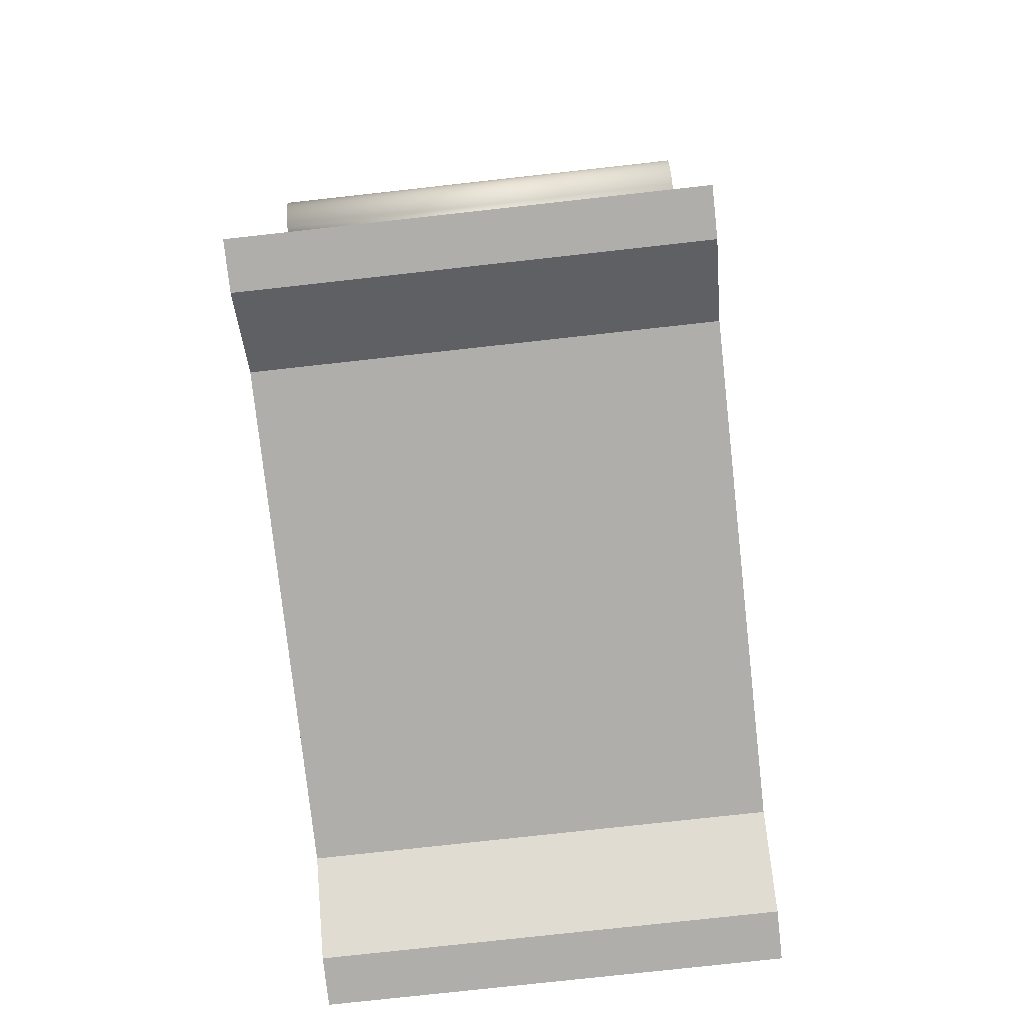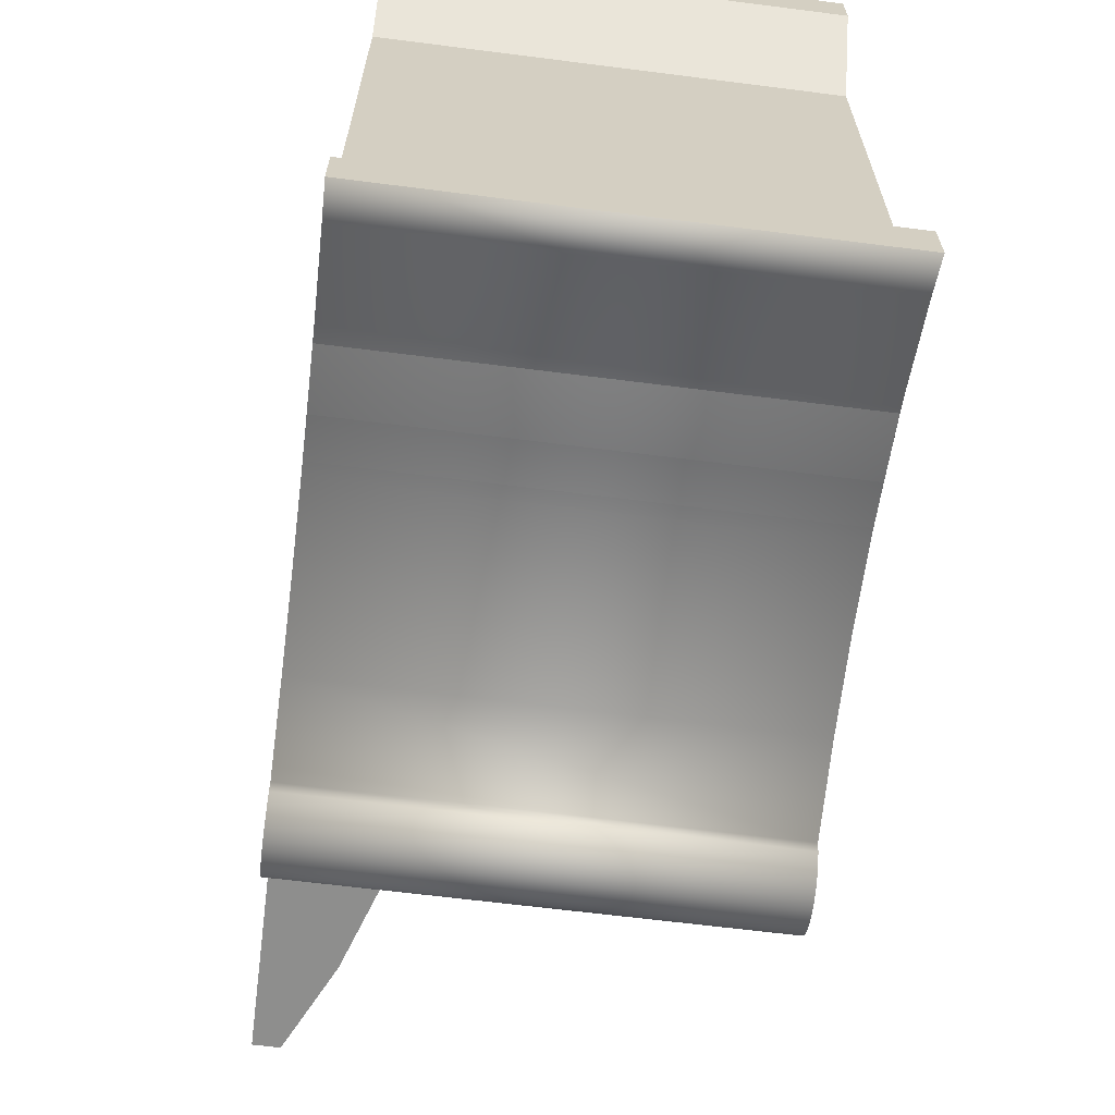
<metadata>
{"format":"obj","ext":"obj","renderer":"f3d","projection":"perspective","resolution":1024,"background":"white","views":[{"elev":-77.9,"azim":-173.7,"up":"+Y"},{"elev":-64.8,"azim":-7.3,"up":"+Z"}]}
</metadata>
<code>
o mesh12.001_mesh12-geometry
v 0.1781 -0.07673 -0.1569
v 0.1781 -0.1212 0.1839
v 0.1781 -0.07955 -0.1644
v 0.1781 -0.07219 -0.1389
v 0.1781 -0.08266 -0.1707
v 0.1781 -0.08601 -0.1757
v 0.1781 -0.06933 -0.118
v 0.1781 -0.08955 -0.1794
v 0.1781 -0.06861 -0.1068
v 0.1781 -0.09322 -0.1816
v 0.1781 -0.06836 -0.09551
v 0.1781 -0.09695 -0.1823
v 0.1781 -0.1212 -0.1823
v -0.118 -0.1212 -0.1823
v -0.118 -0.09695 -0.1823
v 0.1781 -0.06935 0.1186
v -0.118 -0.1212 0.02316
v -0.118 -0.1212 -0.07959
v 0.1781 -0.07057 0.1295
v -0.118 -0.1212 0.1816
v -0.118 -0.1212 0.1137
v 0.1781 -0.07225 0.1399
v 0.1781 -0.09358 0.1832
v 0.1781 -0.09737 0.1839
v 0.1781 -0.07436 0.1494
v -0.118 -0.1212 0.1839
v 0.1781 -0.08986 0.1809
v 0.1781 -0.07686 0.1581
v 0.1781 -0.08627 0.1772
v 0.1781 -0.07971 0.1657
v 0.1781 -0.08286 0.1721
v -0.118 -0.07427 -0.1484
v -0.118 -0.07673 -0.1569
v -0.118 -0.07955 -0.1644
v -0.118 -0.07054 -0.1287
v -0.118 -0.08266 -0.1707
v -0.118 -0.06933 -0.118
v -0.118 -0.08601 -0.1757
v -0.118 -0.06861 -0.1068
v -0.118 -0.08955 -0.1794
v -0.118 -0.06836 -0.09551
v -0.118 -0.09322 -0.1816
v -0.118 -0.06836 0.09582
v -0.118 -0.06861 0.1073
v -0.118 -0.09737 0.1839
v -0.118 -0.06935 0.1186
v -0.118 -0.07057 0.1295
v -0.118 -0.09358 0.1832
v -0.118 -0.07225 0.1399
v -0.118 -0.07436 0.1494
v -0.118 -0.08986 0.1809
v -0.118 -0.07686 0.1581
v -0.118 -0.07971 0.1657
v -0.118 -0.08627 0.1772
v -0.118 -0.08286 0.1721
v -0.08829 -0.1061 0.1831
v -0.0838 -0.1061 -0.1831
v -0.08829 -0.1061 -0.1831
v -0.1781 -0.1061 -0.1831
v -0.08829 -0.09196 -0.1843
v -0.1781 -0.1061 0.1831
v 0.1769 -0.1061 0.1831
v -0.1781 -0.1061 -0.2456
v -0.1781 -0.09196 -0.1843
v 0.1769 -0.1061 0.2456
v 0.1769 -0.1061 -0.2456
v -0.08829 -0.07791 -0.1861
v -0.1781 -0.07791 -0.1861
v -0.1781 -0.1176 -0.2456
v -0.1781 -0.1193 0.2454
v -0.1781 -0.1176 0.2457
v -0.1781 -0.1061 0.2456
v 0.1769 -0.1176 0.2457
v -0.1781 -0.1291 0.2459
v 0.1769 -0.1176 -0.2456
v -0.1781 -0.1291 -0.2459
v -0.08829 -0.05011 0.1914
v -0.1781 -0.05011 0.1914
v -0.1781 -0.1405 0.2464
v 0.1769 -0.1291 0.2459
v -0.08829 -0.05006 -0.1912
v -0.1781 -0.05006 -0.1912
v 0.1769 -0.1291 -0.2459
v -0.1781 -0.1406 -0.2463
v -0.08829 -0.03637 0.1947
v -0.1781 -0.03637 0.1947
v -0.1781 -0.152 0.2471
v 0.1769 -0.1405 0.2464
v -0.1781 -0.152 -0.247
v -0.1781 -0.1635 0.248
v 0.1769 -0.1406 -0.2463
v -0.08829 -0.02276 0.1986
v -0.1781 -0.02276 0.1986
v 0.1769 -0.152 0.2471
v -0.1781 -0.1896 0.2506
v 0.1769 -0.152 -0.247
v -0.1781 -0.1749 -0.2491
v 0.1769 -0.1635 0.248
v -0.1781 -0.1863 0.2505
v 0.1769 -0.1863 0.2505
v 0.1769 -0.1749 -0.2491
v -0.1781 -0.1925 0.187
v -0.08829 0.003968 0.2079
v -0.1781 0.003968 0.2079
v -0.1781 -0.2091 0.2539
v -0.08829 0.004037 -0.2077
v -0.1781 0.004037 -0.2077
v -0.1781 -0.2245 0.2564
v 0.1769 -0.2091 0.2539
v -0.1781 -0.2429 -0.2605
v 0.1769 -0.2429 0.2605
v 0.1769 -0.2429 -0.2605
v 0.1769 -0.3134 0.1954
v -0.08829 0.05495 0.2324
v -0.1781 -0.3134 0.1954
v 0.1769 -0.3585 0.2605
v 0.1769 -0.3134 -0.1954
v -0.1781 -0.3134 -0.1954
v -0.08829 0.05495 -0.2324
v -0.1781 -0.3585 -0.2605
v -0.08829 0.07544 -0.2324
v -0.08829 0.07544 0.2324
v -0.1781 0.07544 -0.2324
v -0.1781 0.07544 0.2324
v -0.1781 -0.2429 0.2605
v -0.1781 0.3585 0.002355
v -0.1574 0.3237 -0.1808
v -0.1781 0.3237 -0.1808
v -0.1574 0.3237 0.1855
v -0.1781 0.3237 0.1855
v -0.08617 -0.1061 0.1855
v -0.1781 -0.1061 -0.1808
v -0.1781 -0.1061 0.1855
v -0.08617 -0.1061 -0.1808
v -0.1227 0.2506 0.1855
v -0.1227 0.2506 -0.1808
v -0.1688 0.3429 -0.121
v -0.1688 0.3429 0.1258
v -0.09735 0.1739 0.1855
v -0.1781 0.3429 -0.1207
v -0.09735 0.1739 -0.1808
v -0.08169 0.09477 -0.1808
v -0.1781 0.3429 0.1254
v -0.08169 0.09477 0.1855
v -0.07687 -0.02597 -0.1808
v -0.1758 0.3546 -0.05975
v -0.1758 0.3546 0.06446
v -0.07687 -0.02597 0.1855
v -0.07597 0.01435 -0.1808
v -0.1781 0.3546 -0.05948
v -0.07597 0.01435 0.1855
v -0.1781 0.3546 0.06419
v -0.1781 -0.3585 -0.2996
v 0.1769 -0.3585 -0.2996
v 0.1769 -0.3585 -0.2605
v -0.1781 -0.326 -0.2858
v 0.1769 -0.326 -0.2858
v 0.1769 -0.3286 -0.2393
v 0.1769 -0.2245 -0.2564
v -0.1781 -0.2589 -0.2642
v 0.1769 -0.2589 -0.2642
v -0.1781 -0.3286 -0.2393
v -0.1781 -0.2245 -0.2564
v 0.1769 -0.1545 -0.247
v 0.1769 -0.2967 -0.2212
v 0.1769 0.1181 -0.2347
v -0.1781 -0.1545 -0.247
v 0.1769 0.1227 -0.2424
v 0.1769 0.05495 -0.2324
v -0.1781 -0.2967 -0.2212
v -0.1781 0.1181 -0.2347
v 0.1769 0.02244 -0.2155
v -0.1781 0.05495 -0.2324
v -0.1781 0.1227 -0.2424
v 0.1769 -0.2632 -0.2063
v 0.1769 -0.084 -0.2459
v 0.1769 0.0616 -0.2263
v -0.1781 0.02244 -0.2155
v 0.1769 -0.0116 -0.2018
v -0.1781 -0.2632 -0.2063
v -0.1781 -0.084 -0.2459
v 0.1769 0.1255 -0.251
v 0.1769 0.1119 -0.2281
v -0.1781 0.0616 -0.2263
v 0.1769 -0.2283 -0.1949
v -0.1781 -0.0116 -0.2018
v 0.1769 -0.01383 -0.2533
v -0.1781 0.1255 -0.251
v 0.1769 0.1044 -0.223
v -0.1781 0.1119 -0.2281
v 0.1769 -0.04683 -0.1916
v -0.1781 -0.2283 -0.1949
v 0.1769 0.1263 -0.26
v -0.1781 -0.01383 -0.2533
v 0.1769 0.06943 -0.2218
v -0.1781 0.1044 -0.223
v 0.1769 -0.1925 -0.187
v -0.1781 -0.04683 -0.1916
v -0.1781 0.1263 -0.26
v 0.1769 0.09601 -0.2198
v -0.1781 0.06943 -0.2218
v 0.1769 -0.0829 -0.185
v -0.1781 -0.1925 -0.187
v 0.1769 0.125 -0.269
v 0.1769 0.07807 -0.2191
v -0.1781 0.09601 -0.2198
v 0.1769 -0.1561 -0.1827
v -0.1781 -0.0829 -0.185
v 0.1769 0.05495 -0.269
v -0.1781 0.05495 -0.269
v -0.1781 0.125 -0.269
v 0.1769 0.08707 -0.2185
v -0.1781 0.07807 -0.2191
v 0.1769 -0.1061 -0.1831
v -0.1781 -0.1561 -0.1827
v 0.1769 0.1223 -0.2764
v -0.1781 0.05773 -0.2764
v -0.1781 0.08707 -0.2185
v 0.1769 -0.115 -0.1824
v 0.1769 -0.1397 -0.1824
v 0.1769 0.05773 -0.2764
v -0.1781 0.1223 -0.2764
v -0.1781 -0.115 -0.1824
v -0.1781 -0.1397 -0.1824
v 0.1769 0.1179 -0.2831
v -0.1781 0.06208 -0.2831
v -0.1781 -0.1194 -0.182
v 0.1769 0.06208 -0.2831
v -0.1781 0.1179 -0.2831
v 0.1769 0.1122 -0.2887
v -0.1781 0.06778 -0.2887
v -0.1781 0.1122 -0.2887
v 0.1769 0.06778 -0.2887
v -0.1781 0.07456 -0.2929
v 0.1769 0.1054 -0.2929
v -0.1781 0.1054 -0.2929
v 0.1769 0.07456 -0.2929
v -0.1781 0.08209 -0.2954
v 0.1769 0.09792 -0.2954
v -0.1781 0.09792 -0.2954
v 0.1769 0.08209 -0.2954
v -0.1781 0.09 -0.2963
v 0.1769 0.09 -0.2963
v -0.1781 -0.3585 0.2605
v 0.1769 -0.3585 0.2996
v -0.1781 -0.3585 0.2996
v -0.1781 -0.2928 0.274
v 0.1769 -0.2245 0.2564
v 0.1769 -0.3286 0.2393
v 0.1769 -0.2928 0.274
v -0.1781 -0.3286 0.2393
v 0.1769 0.1181 0.2347
v 0.1769 -0.2967 0.2212
v 0.1769 -0.1545 0.247
v -0.1781 -0.1545 0.247
v -0.1781 0.1181 0.2347
v -0.1781 -0.2967 0.2212
v 0.1769 0.1227 0.2424
v 0.1769 0.05495 0.2324
v -0.1781 0.1227 0.2424
v -0.1781 0.05495 0.2324
v 0.1769 0.02244 0.2155
v 0.1769 -0.2632 0.2063
v -0.1781 0.02244 0.2155
v -0.1781 -0.2632 0.2063
v 0.1769 -0.0116 0.2018
v 0.1769 -0.084 0.2459
v 0.1769 0.0616 0.2263
v -0.1781 -0.084 0.2459
v -0.1781 0.0616 0.2263
v -0.1781 -0.0116 0.2018
v 0.1769 -0.2283 0.1949
v -0.1781 0.1255 0.251
v 0.1769 0.1119 0.2281
v -0.1781 0.1119 0.2281
v -0.1781 -0.2283 0.1949
v 0.1769 -0.04683 0.1916
v 0.1769 0.1255 0.251
v -0.1781 -0.01383 0.2533
v 0.1769 0.1044 0.223
v -0.1781 0.1044 0.223
v -0.1781 -0.04683 0.1916
v 0.1769 -0.1925 0.187
v 0.1769 -0.01383 0.2533
v 0.1769 0.1263 0.26
v -0.1781 0.1263 0.26
v 0.1769 0.06943 0.2218
v -0.1781 0.06943 0.2218
v 0.1769 -0.0829 0.185
v 0.1769 0.09601 0.2198
v -0.1781 0.09601 0.2198
v -0.1781 -0.0829 0.185
v 0.1769 -0.1561 0.1827
v 0.1769 0.125 0.269
v -0.1781 0.05495 0.269
v 0.1769 0.07807 0.2191
v -0.1781 0.07807 0.2191
v -0.1781 -0.1561 0.1827
v 0.1769 -0.115 0.1824
v -0.1781 0.125 0.269
v 0.1769 0.05495 0.269
v 0.1769 0.08707 0.2185
v -0.1781 0.08707 0.2185
v -0.1781 -0.115 0.1824
v -0.1781 0.05773 0.2764
v 0.1769 0.1223 0.2764
v -0.1781 0.1223 0.2764
v 0.1769 0.05773 0.2764
v -0.1781 0.06208 0.2831
v 0.1769 0.1179 0.2831
v -0.1781 0.1179 0.2831
v 0.1769 0.06208 0.2831
v -0.1781 0.06778 0.2887
v -0.1781 0.1122 0.2887
v 0.1769 0.1122 0.2887
v -0.1781 0.07456 0.2929
v 0.1769 0.06778 0.2887
v -0.1781 0.1054 0.2929
v 0.1769 0.1054 0.2929
v 0.1769 0.07456 0.2929
v -0.1781 0.08209 0.2954
v 0.1769 0.09792 0.2954
v -0.1781 0.09792 0.2954
v 0.1769 0.08209 0.2954
v -0.1781 0.09 0.2963
v 0.1769 0.09 0.2963
f 255 95 90
f 231 226 210
f 56 72 65
f 221 233 230
f 155 112 117
f 17 14 18
f 270 261 295
f 20 17 21
f 242 238 234
f 294 306 310
f 236 242 210
f 75 65 73
f 252 258 301
f 17 2 13
f 83 75 80
f 138 129 127
f 140 128 126
f 110 120 118
f 281 291 295
f 16 2 19
f 98 113 94
f 56 62 57
f 31 30 24
f 137 126 127
f 193 182 209
f 65 62 56
f 143 152 128
f 311 307 300
f 56 61 72
f 118 115 304
f 304 95 255
f 57 59 58
f 302 290 301
f 56 61 292
f 214 59 57
f 87 79 255
f 194 178 210
f 106 119 121
f 63 61 59
f 259 268 301
f 28 25 2
f 65 214 62
f 271 282 279
f 65 66 214
f 316 321 325
f 275 281 295
f 81 106 92
f 289 62 56
f 123 121 119
f 277 266 284
f 93 107 82
f 133 128 132
f 309 313 295
f 115 244 247
f 232 236 211
f 223 214 59
f 104 261 124
f 197 159 164
f 16 11 2
f 303 297 295
f 288 270 295
f 82 68 78
f 179 191 187
f 264 279 295
f 152 126 128
f 304 84 89
f 248 250 263
f 27 29 24
f 115 108 95
f 241 243 239
f 15 14 13
f 66 59 214
f 80 88 83
f 180 163 160
f 108 125 105
f 304 89 118
f 316 325 300
f 130 133 139
f 156 162 160
f 325 318 300
f 174 188 210
f 208 198 181
f 24 23 27
f 113 116 244
f 272 283 248
f 128 127 136
f 120 162 156
f 134 133 132
f 260 256 295
f 97 110 118
f 95 105 99
f 199 211 210
f 189 200 209
f 299 289 267
f 241 239 230
f 220 207 164
f 285 294 301
f 258 278 301
f 287 296 301
f 182 168 209
f 236 240 242
f 158 157 161
f 177 169 209
f 185 175 159
f 124 261 114
f 130 143 128
f 197 185 159
f 183 189 209
f 268 287 301
f 9 7 13
f 262 259 301
f 244 246 247
f 294 319 301
f 106 103 92
f 81 92 85
f 319 322 326
f 216 204 209
f 326 324 320
f 166 183 209
f 242 234 210
f 254 299 267
f 17 20 2
f 175 165 161
f 59 208 181
f 283 293 254
f 219 220 164
f 203 215 167
f 116 246 244
f 158 155 157
f 293 299 254
f 211 236 210
f 219 164 176
f 212 205 209
f 165 158 161
f 6 8 12
f 192 203 163
f 226 217 210
f 318 314 300
f 203 167 163
f 126 127 128
f 229 232 211
f 13 14 17
f 121 122 106
f 218 206 210
f 191 202 176
f 172 187 209
f 67 81 77
f 77 56 67
f 142 149 132
f 127 126 147
f 91 83 88
f 109 111 113
f 101 96 117
f 233 237 241
f 250 245 116
f 140 126 150
f 278 285 301
f 266 262 284
f 233 241 230
f 124 114 122
f 234 231 210
f 221 228 233
f 79 74 70
f 30 28 2
f 280 274 301
f 263 272 248
f 147 138 127
f 120 154 155
f 29 31 24
f 264 271 279
f 290 280 301
f 141 142 132
f 326 320 301
f 149 145 132
f 304 69 76
f 59 56 58
f 25 22 2
f 145 134 132
f 253 263 250
f 292 289 56
f 314 311 300
f 282 269 279
f 296 302 301
f 304 61 63
f 93 104 107
f 209 221 230
f 304 76 84
f 319 326 301
f 20 26 2
f 144 139 133
f 297 288 295
f 62 214 57
f 123 124 122
f 283 254 248
f 315 319 294
f 151 144 133
f 3 5 12
f 249 253 250
f 116 245 246
f 295 316 300
f 256 275 295
f 198 194 181
f 180 192 163
f 304 115 95
f 137 146 126
f 56 60 67
f 317 312 301
f 282 292 269
f 274 252 301
f 312 308 301
f 304 63 69
f 11 9 13
f 227 223 167
f 13 2 11
f 64 61 68
f 132 128 141
f 223 219 214
f 325 323 318
f 204 193 209
f 291 303 295
f 90 87 255
f 135 129 130
f 112 101 117
f 200 212 209
f 117 96 113
f 2 24 30
f 15 13 12
f 8 10 12
f 313 316 295
f 115 117 113
f 300 286 295
f 139 135 130
f 169 172 209
f 206 196 210
f 1 3 13
f 320 317 301
f 224 227 167
f 4 1 13
f 230 225 216
f 292 304 70
f 7 4 13
f 22 19 2
f 295 305 309
f 261 264 295
f 89 97 118
f 5 6 12
f 111 116 113
f 118 155 117
f 207 197 164
f 289 277 267
f 267 277 284
f 141 128 136
f 214 219 176
f 205 195 209
f 284 262 301
f 215 224 167
f 162 170 160
f 213 218 210
f 156 153 120
f 170 180 160
f 113 244 115
f 178 173 210
f 173 184 210
f 181 167 223
f 198 186 194
f 273 260 295
f 75 73 80
f 223 59 181
f 59 61 56
f 120 153 154
f 12 13 3
f 123 122 121
f 134 131 133
f 116 249 250
f 304 255 70
f 100 109 113
f 95 99 90
f 172 179 187
f 86 93 82
f 286 273 295
f 188 199 210
f 71 72 70
f 79 70 255
f 74 71 70
f 95 108 105
f 58 56 57
f 124 123 107
f 133 131 148
f 96 91 94
f 196 190 210
f 171 174 210
f 122 114 103
f 122 103 106
f 81 85 77
f 86 82 78
f 155 154 157
f 195 177 209
f 66 63 59
f 190 171 210
f 184 201 210
f 201 213 210
f 123 173 107
f 269 292 70
f 104 124 107
f 148 151 133
f 56 58 60
f 211 222 229
f 239 235 230
f 118 120 155
f 115 247 108
f 187 191 176
f 310 315 294
f 186 178 194
f 230 216 209
f 175 161 159
f 113 96 94
f 202 59 214
f 168 166 209
f 75 66 65
f 202 214 176
f 100 113 98
f 133 130 128
f 61 78 68
f 202 208 59
f 59 61 64
f 123 119 173
f 94 91 88
f 115 118 117
f 151 145 149
f 243 238 242
f 69 83 76
f 270 268 259
f 172 178 186
f 213 205 212
f 237 233 231
f 322 319 318
f 232 229 225
f 311 306 307
f 100 90 99
f 68 81 67
f 87 98 94
f 178 169 173
f 261 259 262
f 60 58 64
f 251 249 116
f 297 287 288
f 68 60 64
f 73 65 71
f 151 148 145
f 201 195 205
f 183 166 171
f 188 182 193
f 112 97 101
f 141 135 139
f 221 209 210
f 248 254 95
f 243 241 238
f 284 295 279
f 102 283 272
f 183 196 189
f 184 177 195
f 221 210 217
f 120 112 155
f 289 292 282
f 326 322 323
f 302 291 290
f 99 105 100
f 111 109 125
f 80 73 74
f 242 240 239
f 176 167 181
f 319 315 314
f 95 108 248
f 159 161 160
f 96 101 97
f 189 196 206
f 303 296 297
f 265 253 257
f 184 195 201
f 78 77 85
f 275 274 280
f 211 204 216
f 112 110 97
f 178 172 169
f 284 301 295
f 233 226 231
f 213 212 218
f 66 75 63
f 276 272 263
f 70 255 254
f 93 86 92
f 278 260 273
f 61 56 77
f 221 226 228
f 222 225 229
f 100 98 90
f 125 109 105
f 284 279 269
f 141 136 135
f 194 210 209
f 315 310 311
f 173 177 184
f 313 312 317
f 257 249 251
f 156 161 157
f 316 313 317
f 322 318 323
f 275 280 281
f 199 204 211
f 241 234 238
f 192 197 203
f 65 72 71
f 241 237 234
f 215 220 224
f 201 205 213
f 203 207 215
f 319 314 318
f 61 77 78
f 274 256 252
f 297 296 287
f 170 165 175
f 256 260 258
f 267 269 70
f 200 206 218
f 180 175 185
f 103 114 261
f 176 164 167
f 106 107 173
f 312 305 308
f 166 168 174
f 183 190 196
f 109 100 105
f 179 186 198
f 68 82 81
f 149 142 144
f 311 310 306
f 108 250 248
f 307 306 294
f 254 267 70
f 116 125 244
f 83 91 76
f 92 104 93
f 148 131 134
f 284 269 267
f 74 73 71
f 174 182 188
f 120 158 162
f 290 291 281
f 96 97 89
f 162 165 170
f 84 76 91
f 87 90 98
f 170 175 180
f 321 316 320
f 264 262 266
f 288 287 268
f 325 321 324
f 277 282 271
f 103 261 104
f 63 75 69
f 188 193 199
f 274 275 256
f 116 111 125
f 203 197 207
f 298 293 283
f 215 207 220
f 254 255 95
f 237 231 234
f 307 294 300
f 157 153 156
f 108 247 250
f 164 159 163
f 106 81 82
f 159 160 163
f 148 134 145
f 236 230 235
f 128 129 127
f 136 127 129
f 187 176 181
f 261 262 264
f 102 272 276
f 166 174 171
f 92 86 85
f 189 206 200
f 179 198 191
f 180 185 192
f 92 103 104
f 303 302 296
f 142 141 139
f 240 235 239
f 80 79 88
f 265 263 253
f 308 305 295
f 106 173 119
f 91 96 89
f 120 110 112
f 173 169 177
f 191 208 202
f 300 285 286
f 74 79 80
f 257 253 249
f 200 218 212
f 221 217 226
f 242 239 243
f 247 245 250
f 194 209 187
f 302 303 291
f 187 181 194
f 164 163 167
f 86 78 85
f 192 185 197
f 120 155 158
f 222 216 225
f 313 309 312
f 174 168 182
f 251 116 244
f 162 158 165
f 312 309 305
f 278 258 260
f 149 144 151
f 128 130 129
f 276 263 265
f 240 236 235
f 75 83 69
f 286 285 278
f 308 295 301
f 142 139 144
f 300 294 285
f 288 268 270
f 91 89 84
f 58 59 64
f 270 259 261
f 94 88 87
f 233 228 226
f 211 216 222
f 156 160 161
f 286 278 273
f 136 129 135
f 321 320 324
f 172 186 179
f 157 154 153
f 183 171 190
f 191 198 208
f 79 87 88
f 247 246 245
f 316 317 320
f 106 82 107
f 256 258 252
f 325 324 326
f 290 281 280
f 277 271 266
f 236 232 230
f 199 193 204
f 67 60 68
f 232 225 230
f 264 266 271
f 298 283 102
f 289 282 277
f 315 311 314
f 326 323 325
f 41 39 18
f 32 33 18
f 3 5 34
f 37 35 18
f 11 9 41
f 40 42 18
f 12 15 10
f 44 46 16
f 44 43 21
f 22 19 49
f 37 39 7
f 27 51 23
f 30 28 53
f 54 51 29
f 31 30 55
f 43 44 16
f 16 11 43
f 50 52 25
f 47 46 21
f 33 32 1
f 52 50 20
f 8 10 42
f 53 52 20
f 48 24 23
f 8 42 40
f 41 18 17
f 50 49 20
f 2 45 26
f 47 21 20
f 3 34 33
f 17 43 41
f 35 37 7
f 33 1 3
f 50 25 22
f 46 47 16
f 48 45 24
f 4 35 7
f 55 31 29
f 32 35 18
f 28 52 25
f 5 34 36
f 18 37 39
f 54 51 45
f 15 10 42
f 11 43 41
f 17 43 21
f 2 45 24
f 21 44 46
f 22 50 49
f 20 47 49
f 51 23 48
f 51 29 27
f 30 55 53
f 15 42 18
f 34 33 40
f 45 20 55
f 28 53 52
f 40 6 38
f 51 48 45
f 55 29 54
f 38 5 36
f 9 39 7
f 55 54 45
f 38 6 5
f 40 38 36
f 19 47 16
f 20 53 55
f 9 41 39
f 33 18 40
f 19 49 47
f 4 32 1
f 45 26 20
f 40 8 6
f 4 35 32
f 15 18 14
f 36 34 40

</code>
